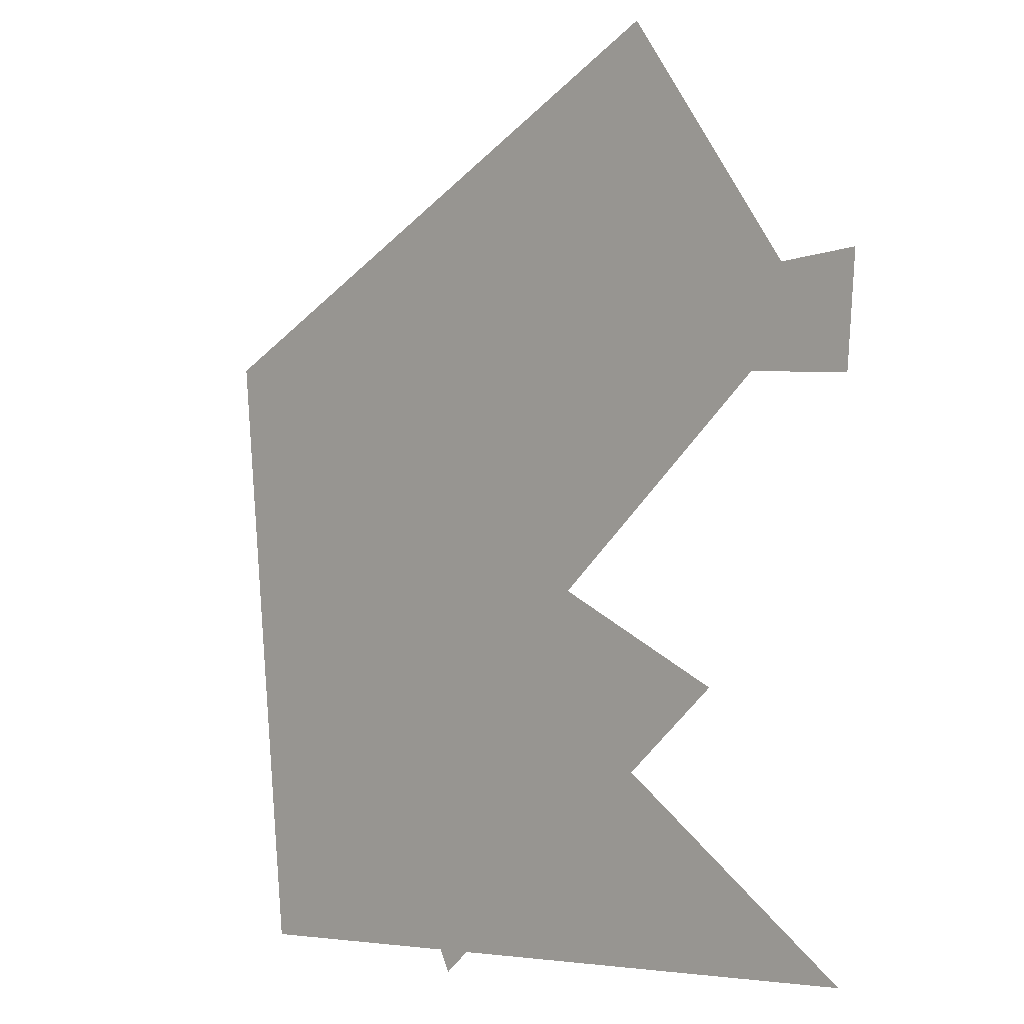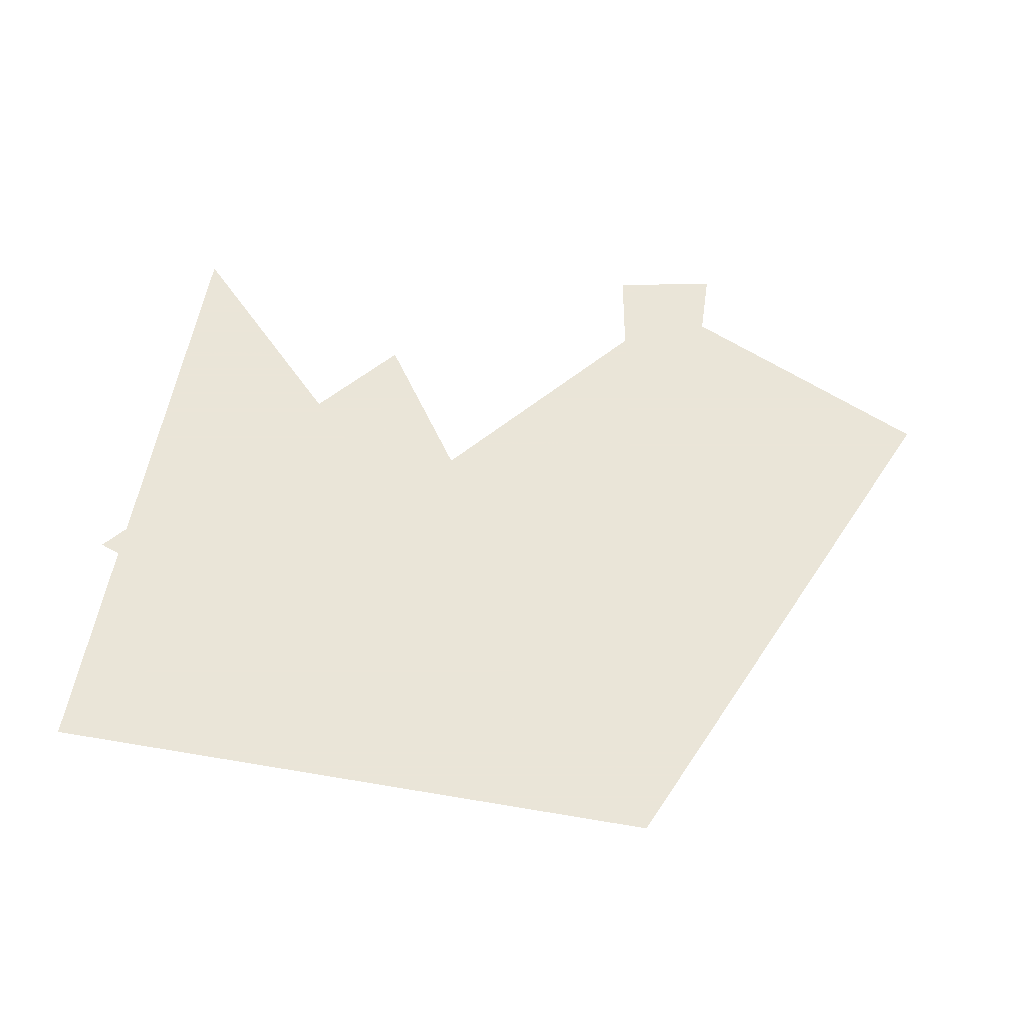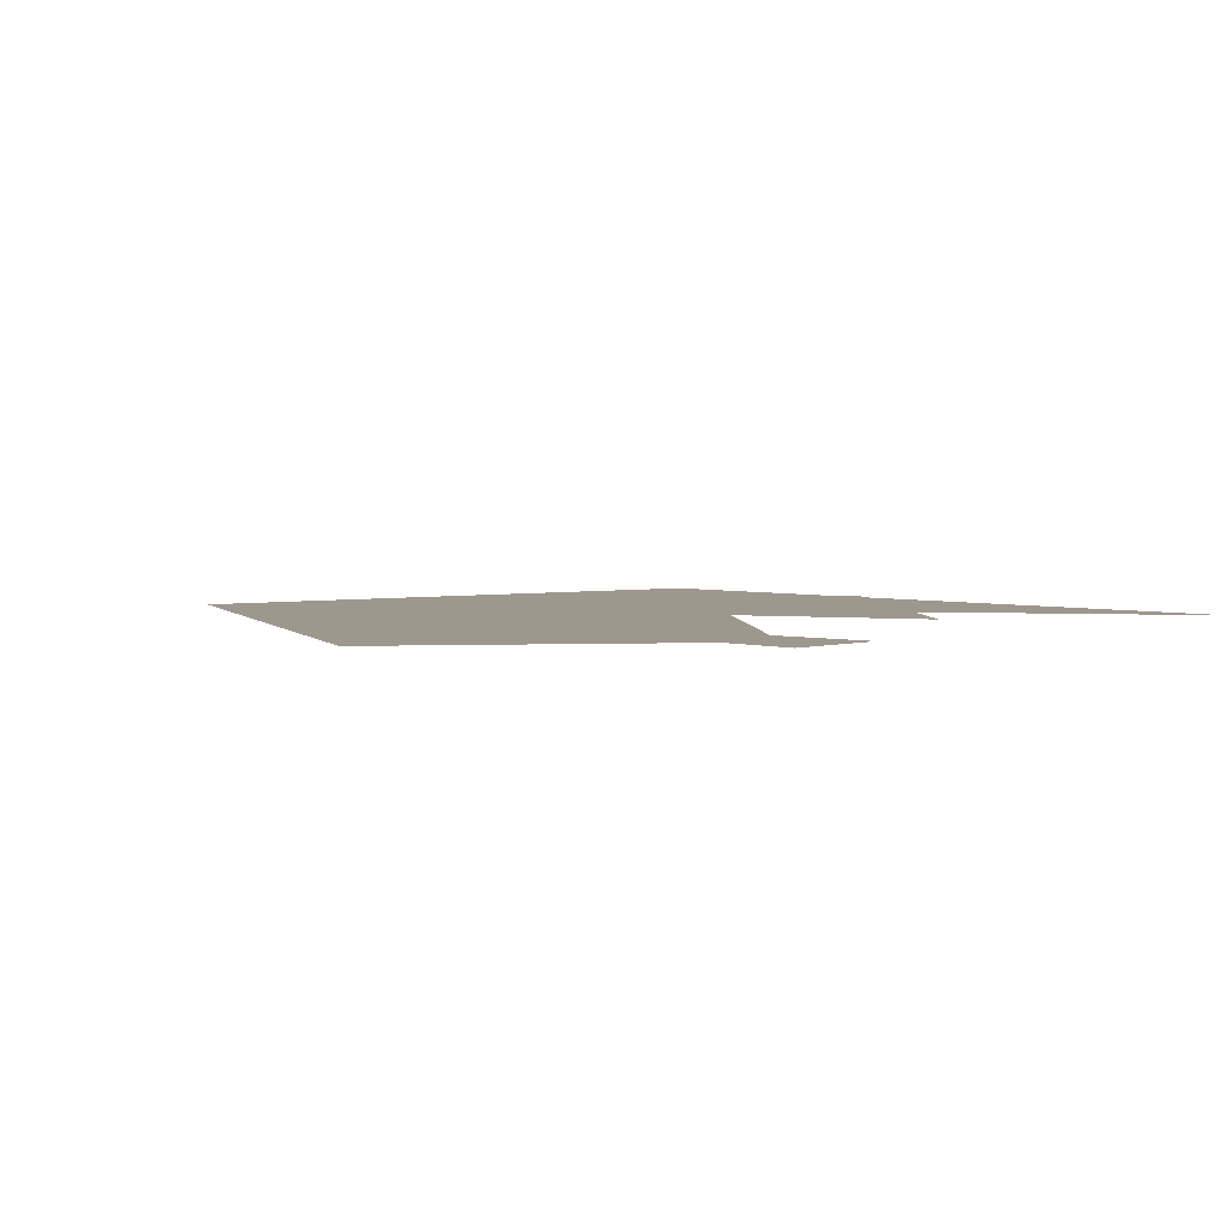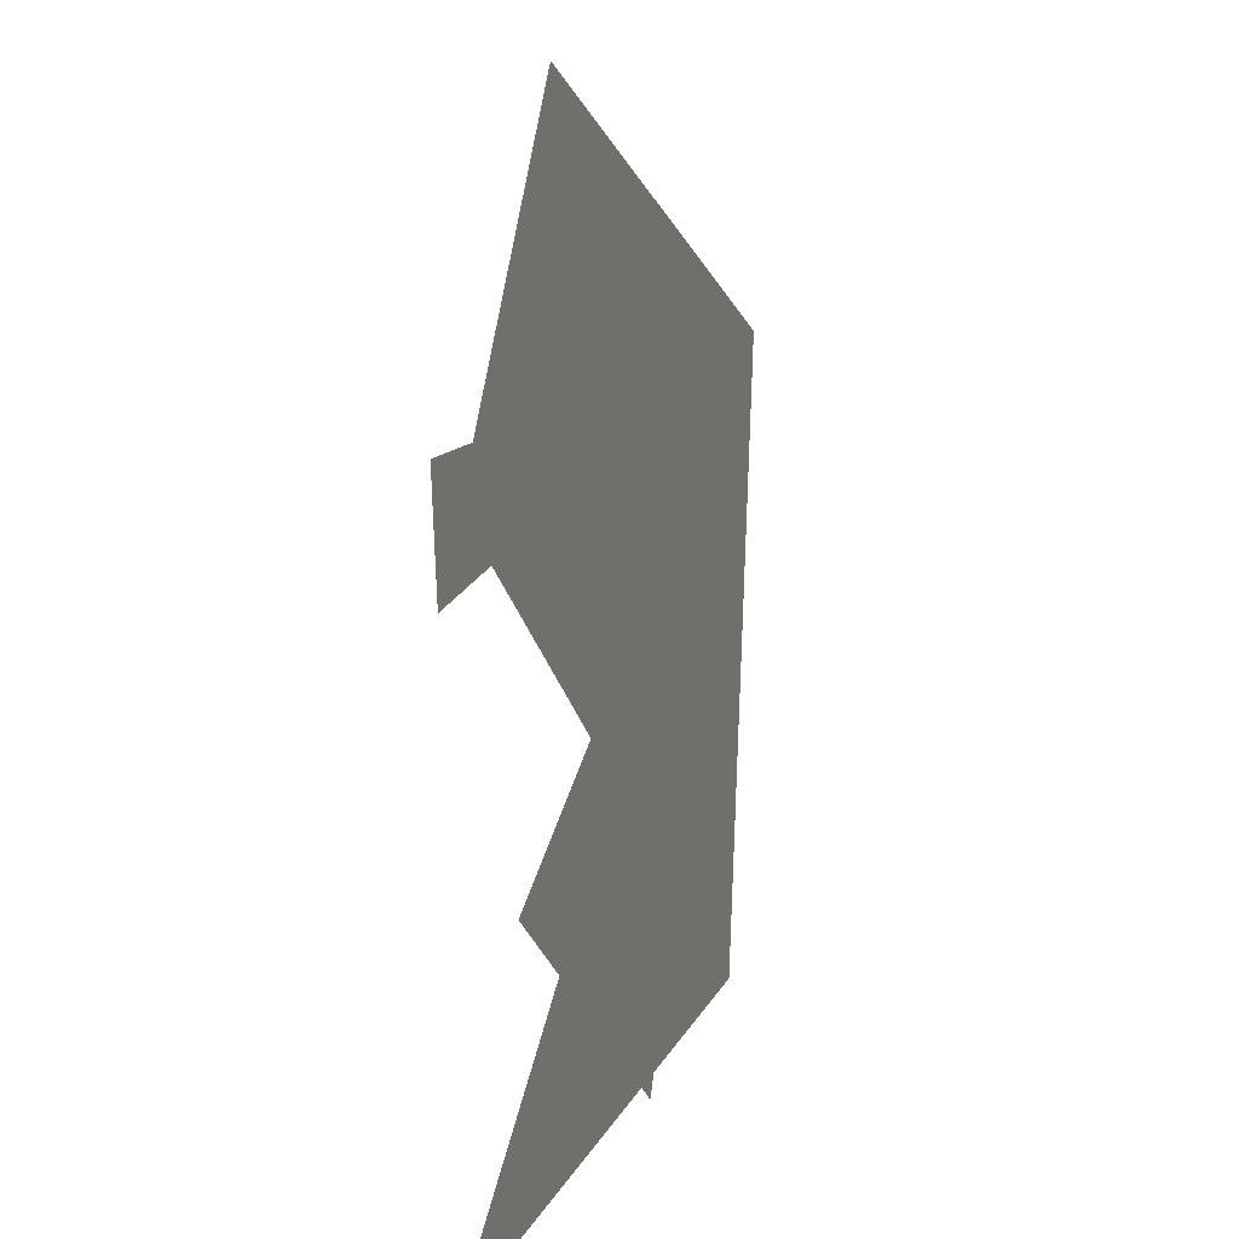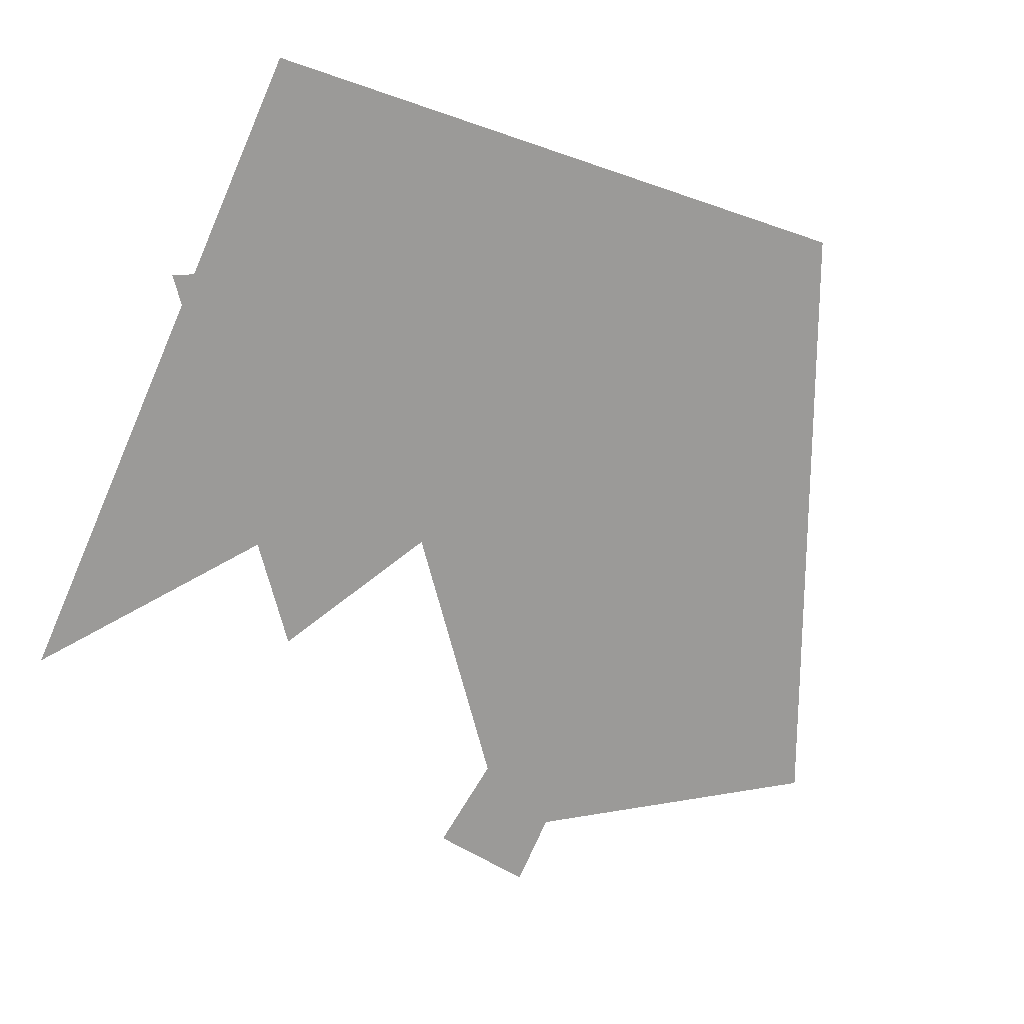
<metadata>
{"format":"obj","ext":"obj","renderer":"f3d","projection":"perspective","resolution":1024,"background":"white","views":[{"elev":-3.0,"azim":-133.4,"up":"+Y"},{"elev":45.5,"azim":95.1,"up":"+Z"},{"elev":3.2,"azim":-133.2,"up":"+Z"},{"elev":14.1,"azim":-73.1,"up":"+Y"},{"elev":-69.3,"azim":64.8,"up":"+Z"}]}
</metadata>
<code>
g
v 184 130 0
v 115 1 0
v 43 60 0
v 96 58 0
v 13 8 0
v 170 4 0
v 8 138 0
v 10 116 0
v 61 188 0
v 105 60 0
v 184 130 0
v 115 1 0
v 43 60 0
v 96 58 0
v 13 8 0
v 170 4 0
v 8 138 0
v 10 116 0
v 61 188 0
v 105 60 0
v 184 130 0
v 115 1 0
v 43 60 0
v 96 58 0
v 13 8 0
v 170 4 0
v 8 138 0
v 10 116 0
v 61 188 0
v 105 60 0
v 184 130 0
v 115 1 0
v 43 60 0
v 96 58 0
v 13 8 0
v 170 4 0
v 8 138 0
v 10 116 0
v 61 188 0
v 105 60 0
v 184 130 0
v 115 1 0
v 43 60 0
v 96 58 0
v 13 8 0
v 170 4 0
v 8 138 0
v 10 116 0
v 61 188 0
v 105 60 0
v 184 130 0
v 115 1 0
v 43 60 0
v 96 58 0
v 13 8 0
v 170 4 0
v 8 138 0
v 10 116 0
v 61 188 0
v 105 60 0
v 184 130 0
v 115 1 0
v 43 60 0
v 96 58 0
v 13 8 0
v 170 4 0
v 8 138 0
v 10 116 0
v 61 188 0
v 105 60 0
v 184 130 0
v 115 1 0
v 43 60 0
v 96 58 0
v 13 8 0
v 170 4 0
v 8 138 0
v 10 116 0
v 61 188 0
v 105 60 0
v 184 130 0
v 115 1 0
v 43 60 0
v 96 58 0
v 13 8 0
v 170 4 0
v 8 138 0
v 10 116 0
v 61 188 0
v 105 60 0
v 184 130 0
v 115 1 0
v 43 60 0
v 96 58 0
v 13 8 0
v 170 4 0
v 8 138 0
v 10 116 0
v 61 188 0
v 105 60 0
f 1 2 3 4 5 6 7 8 9 10
f 91 92 93 94 95 96 97 98 99 100
f 2 1 11 12
f 3 2 12 13
f 4 3 13 14
f 5 4 14 15
f 6 5 15 16
f 7 6 16 17
f 8 7 17 18
f 9 8 18 19
f 10 9 19 20
f 11 10 20 21
f 12 11 21 22
f 13 12 22 23
f 14 13 23 24
f 15 14 24 25
f 16 15 25 26
f 17 16 26 27
f 18 17 27 28
f 19 18 28 29
f 20 19 29 30
f 21 20 30 31
f 22 21 31 32
f 23 22 32 33
f 24 23 33 34
f 25 24 34 35
f 26 25 35 36
f 27 26 36 37
f 28 27 37 38
f 29 28 38 39
f 30 29 39 40
f 31 30 40 41
f 32 31 41 42
f 33 32 42 43
f 34 33 43 44
f 35 34 44 45
f 36 35 45 46
f 37 36 46 47
f 38 37 47 48
f 39 38 48 49
f 40 39 49 50
f 41 40 50 51
f 42 41 51 52
f 43 42 52 53
f 44 43 53 54
f 45 44 54 55
f 46 45 55 56
f 47 46 56 57
f 48 47 57 58
f 49 48 58 59
f 50 49 59 60
f 51 50 60 61
f 52 51 61 62
f 53 52 62 63
f 54 53 63 64
f 55 54 64 65
f 56 55 65 66
f 57 56 66 67
f 58 57 67 68
f 59 58 68 69
f 60 59 69 70
f 61 60 70 71
f 62 61 71 72
f 63 62 72 73
f 64 63 73 74
f 65 64 74 75
f 66 65 75 76
f 67 66 76 77
f 68 67 77 78
f 69 68 78 79
f 70 69 79 80
f 71 70 80 81
f 72 71 81 82
f 73 72 82 83
f 74 73 83 84
f 75 74 84 85
f 76 75 85 86
f 77 76 86 87
f 78 77 87 88
f 79 78 88 89
f 80 79 89 90
f 81 80 90 91
f 82 81 91 92
f 83 82 92 93
f 84 83 93 94
f 85 84 94 95
f 86 85 95 96
f 87 86 96 97
f 88 87 97 98
f 89 88 98 99
f 90 89 99 100
f 10 1 11 100

</code>
